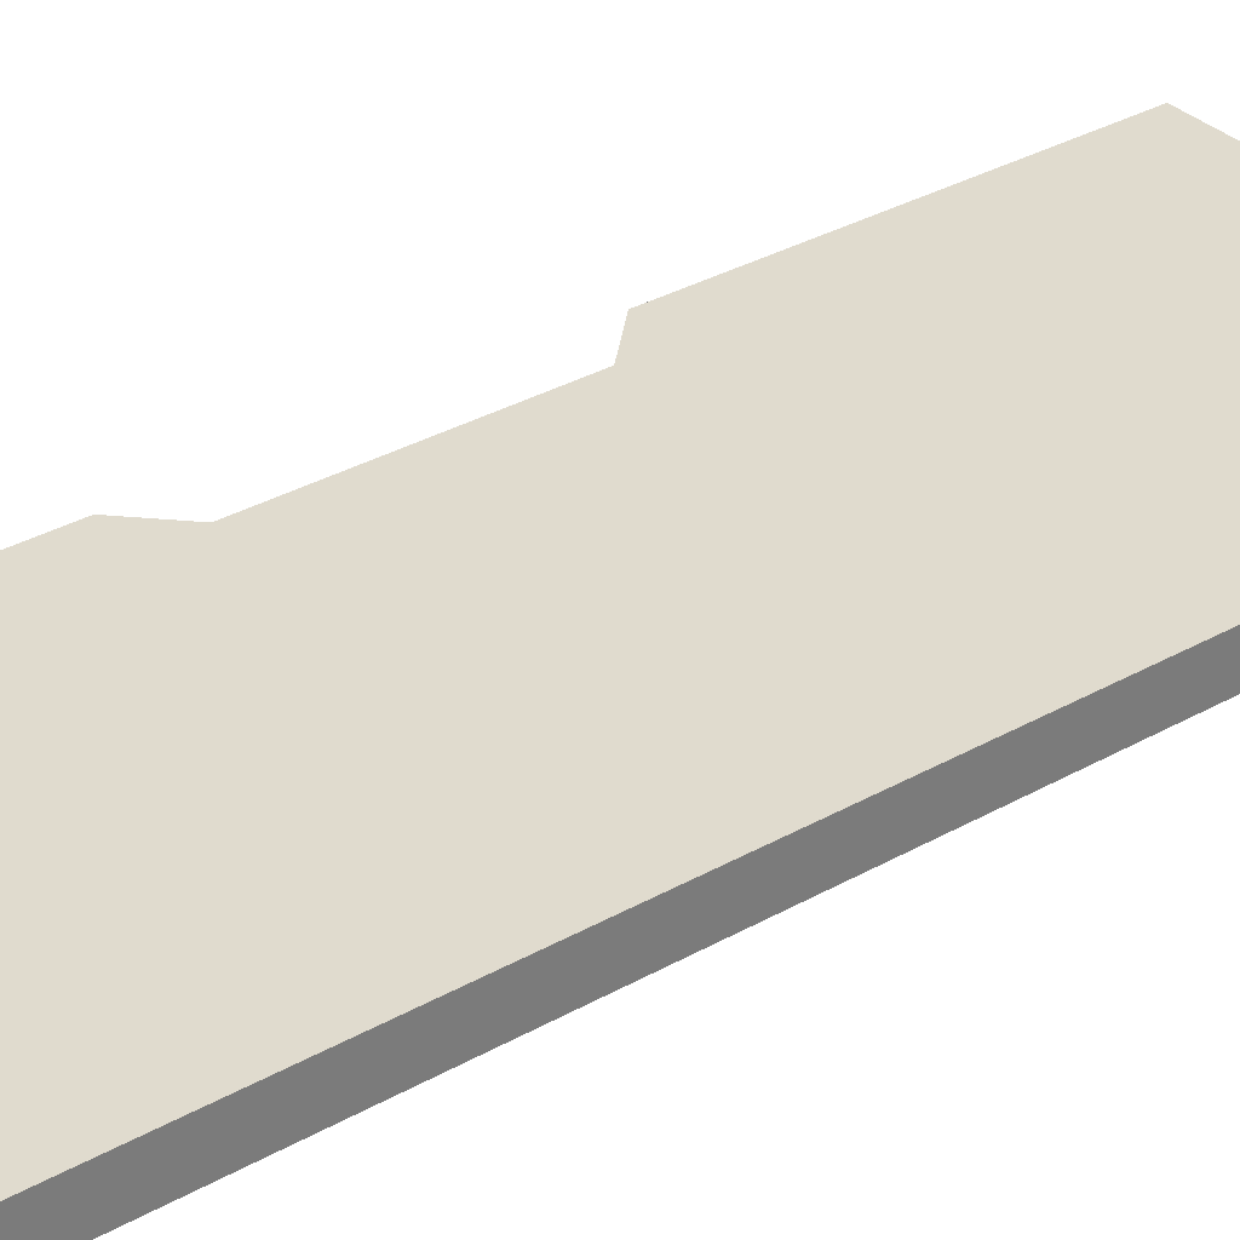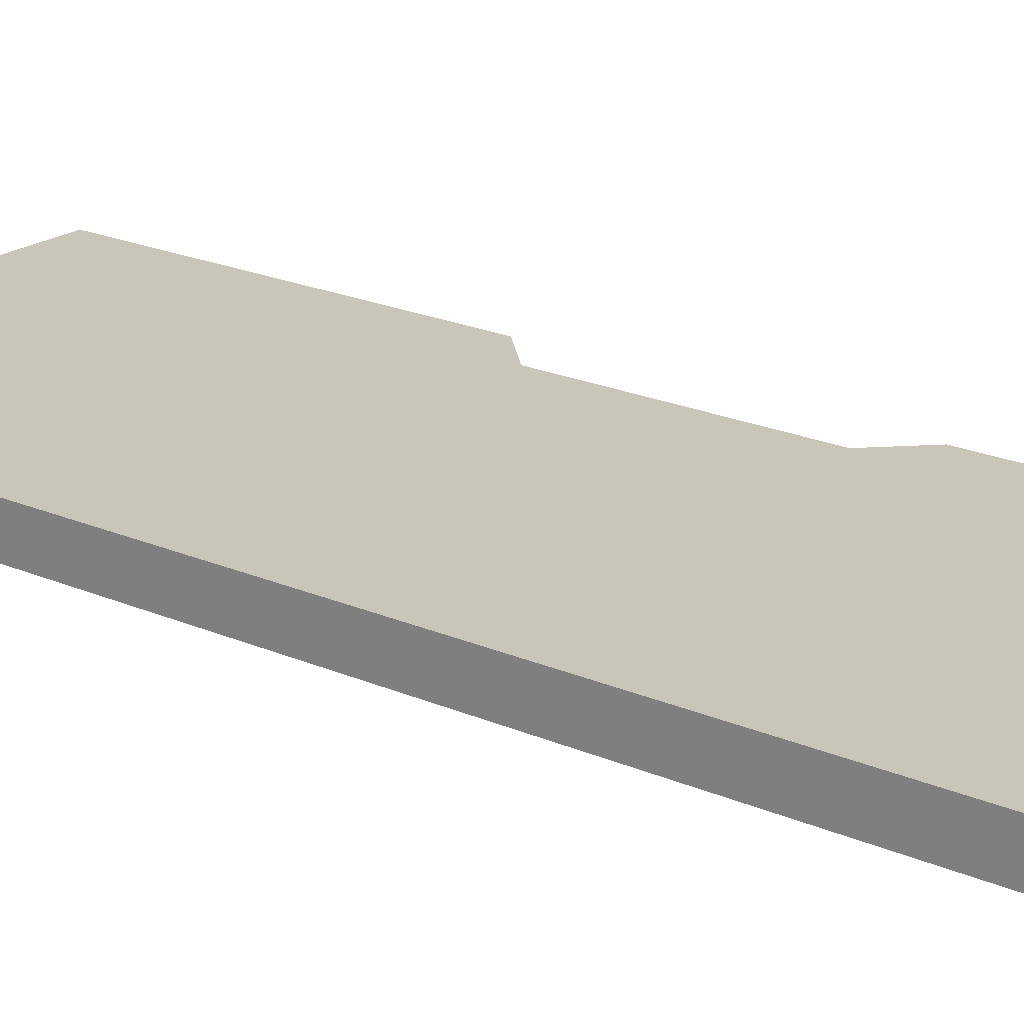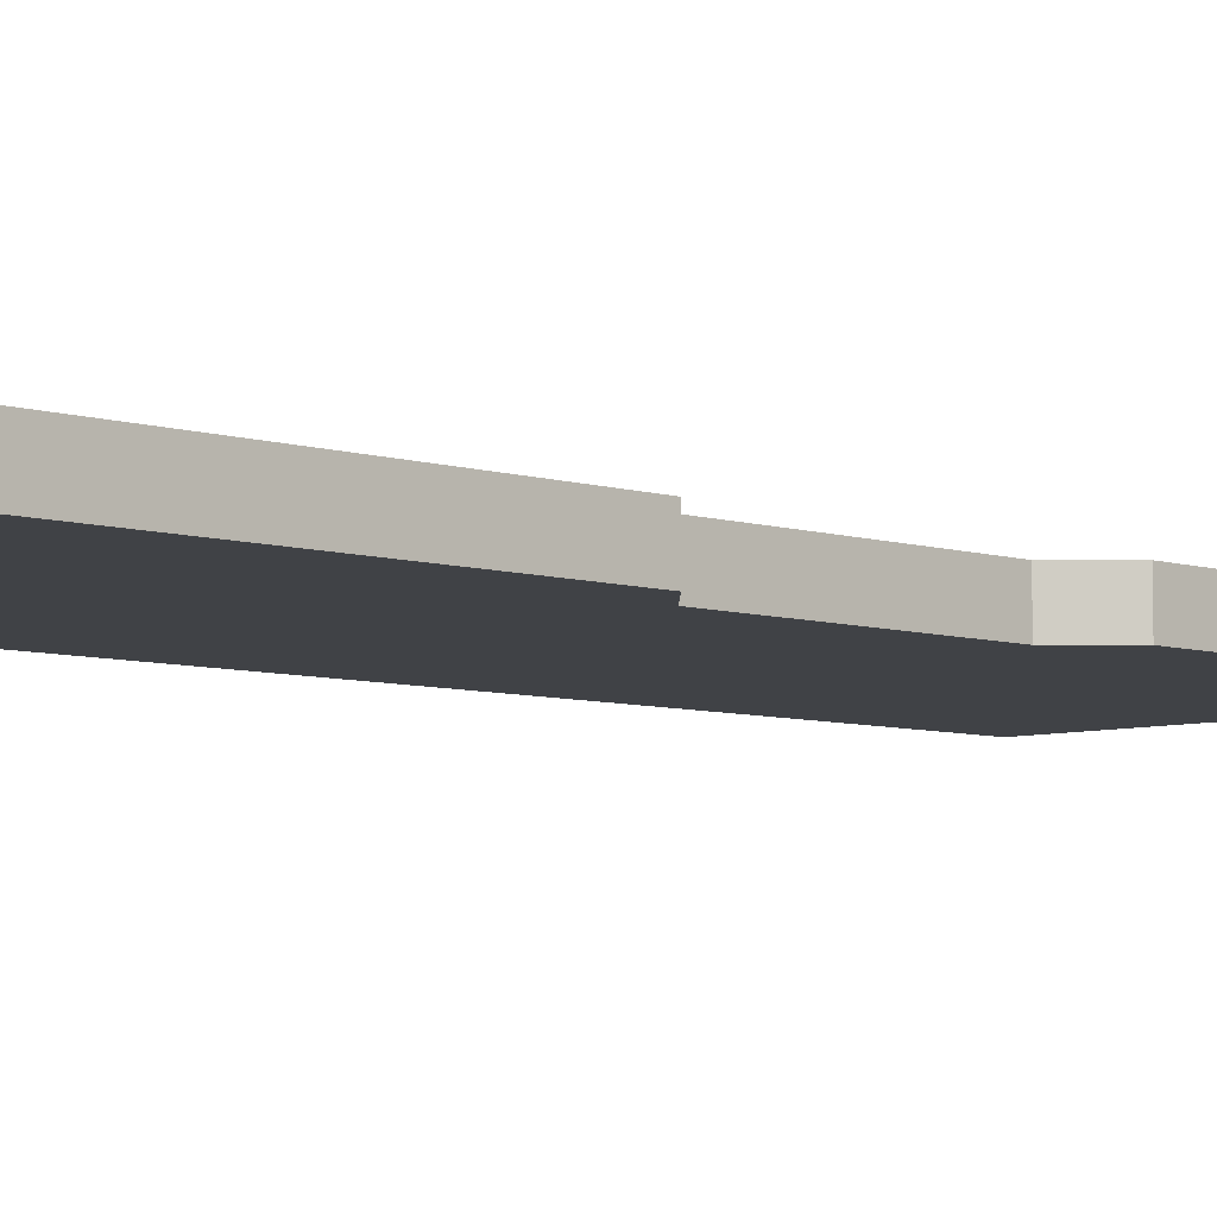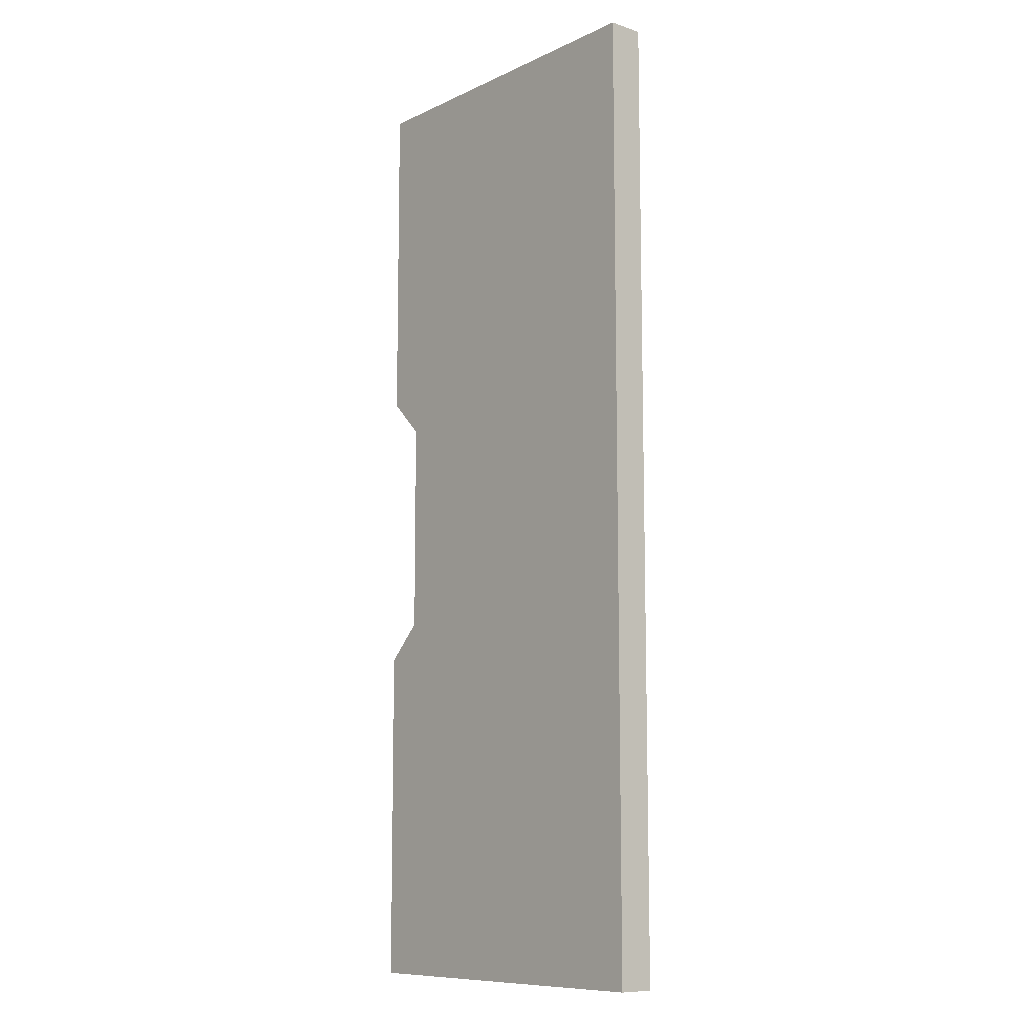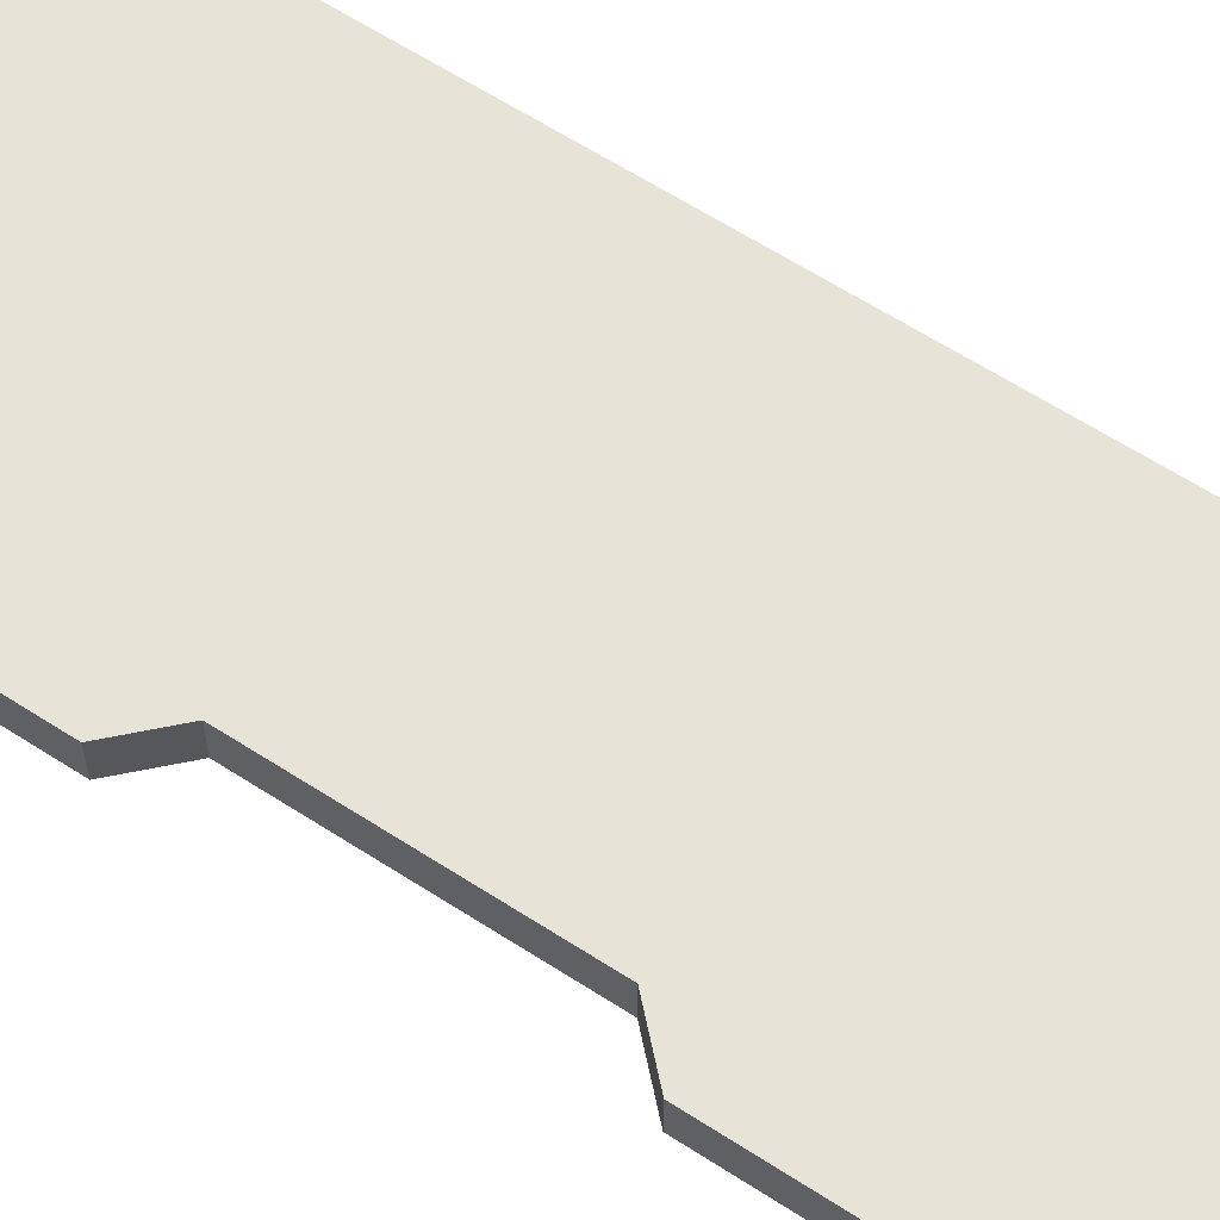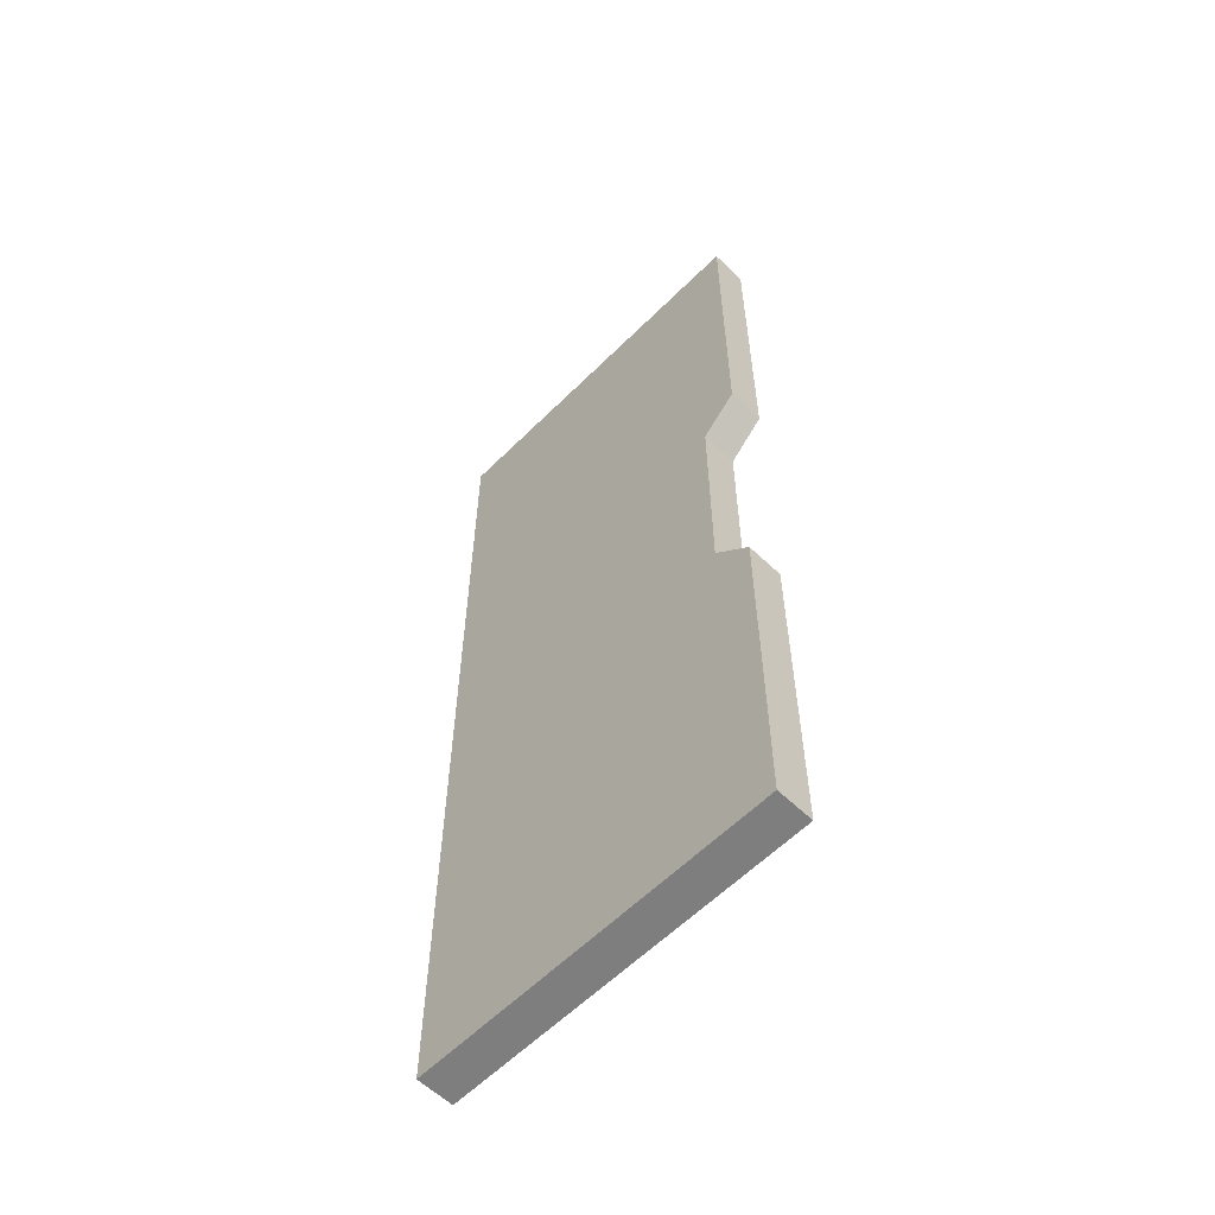
<metadata>
{"format":"obj","ext":"obj","renderer":"f3d","projection":"perspective","resolution":1024,"background":"white","views":[{"elev":33.4,"azim":-127.7,"up":"+Z"},{"elev":20.7,"azim":-51.5,"up":"+Z"},{"elev":-6.1,"azim":44.5,"up":"+Z"},{"elev":-10.0,"azim":-130.3,"up":"+Y"},{"elev":62.4,"azim":123.3,"up":"+Z"},{"elev":-59.5,"azim":45.5,"up":"+Y"}]}
</metadata>
<code>
o Body.001
v -0.75 2 -0.0375
v -0.75 0 -0.0375
v -0.75 2 0.0375
v -0.75 -0 0.0375
v 0 0 -0.0375
v 0 -0 0.0375
v 0 0.7 -0.0375
v 0 0.7 0.0375
v -0.075 0.775 -0.0375
v -0.075 0.775 0.0375
v -0.075 1.225 -0.0375
v -0.075 1.225 0.0375
v 0 1.3 -0.0375
v 0 1.3 0.0375
v 0 2 -0.0375
v 0 2 0.0375
v -0.75 -0 0.0375
v 0 -0 0.0375
f 1 2 3
f 3 2 4
f 4 5 6
f 2 5 4
f 5 7 8
f 5 8 6
f 8 9 10
f 7 9 8
f 9 11 12
f 9 12 10
f 12 13 14
f 11 13 12
f 13 15 16
f 13 16 14
f 16 1 3
f 15 1 16
f 15 13 1
f 1 13 11
f 9 2 11
f 11 2 1
f 9 7 2
f 7 5 2
f 14 16 3
f 14 3 12
f 17 10 12
f 17 12 3
f 8 10 17
f 18 8 17

</code>
